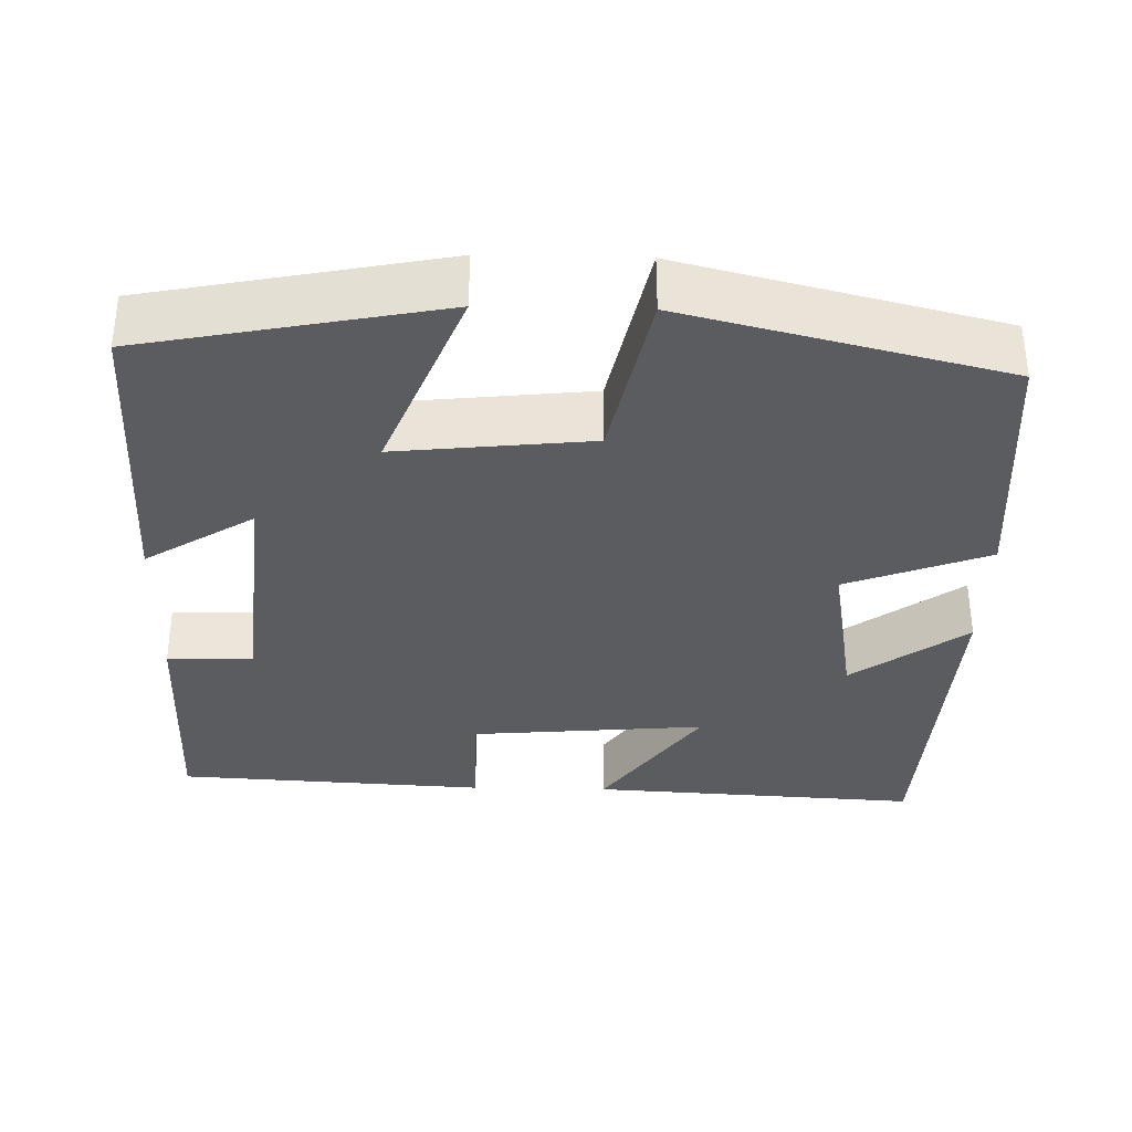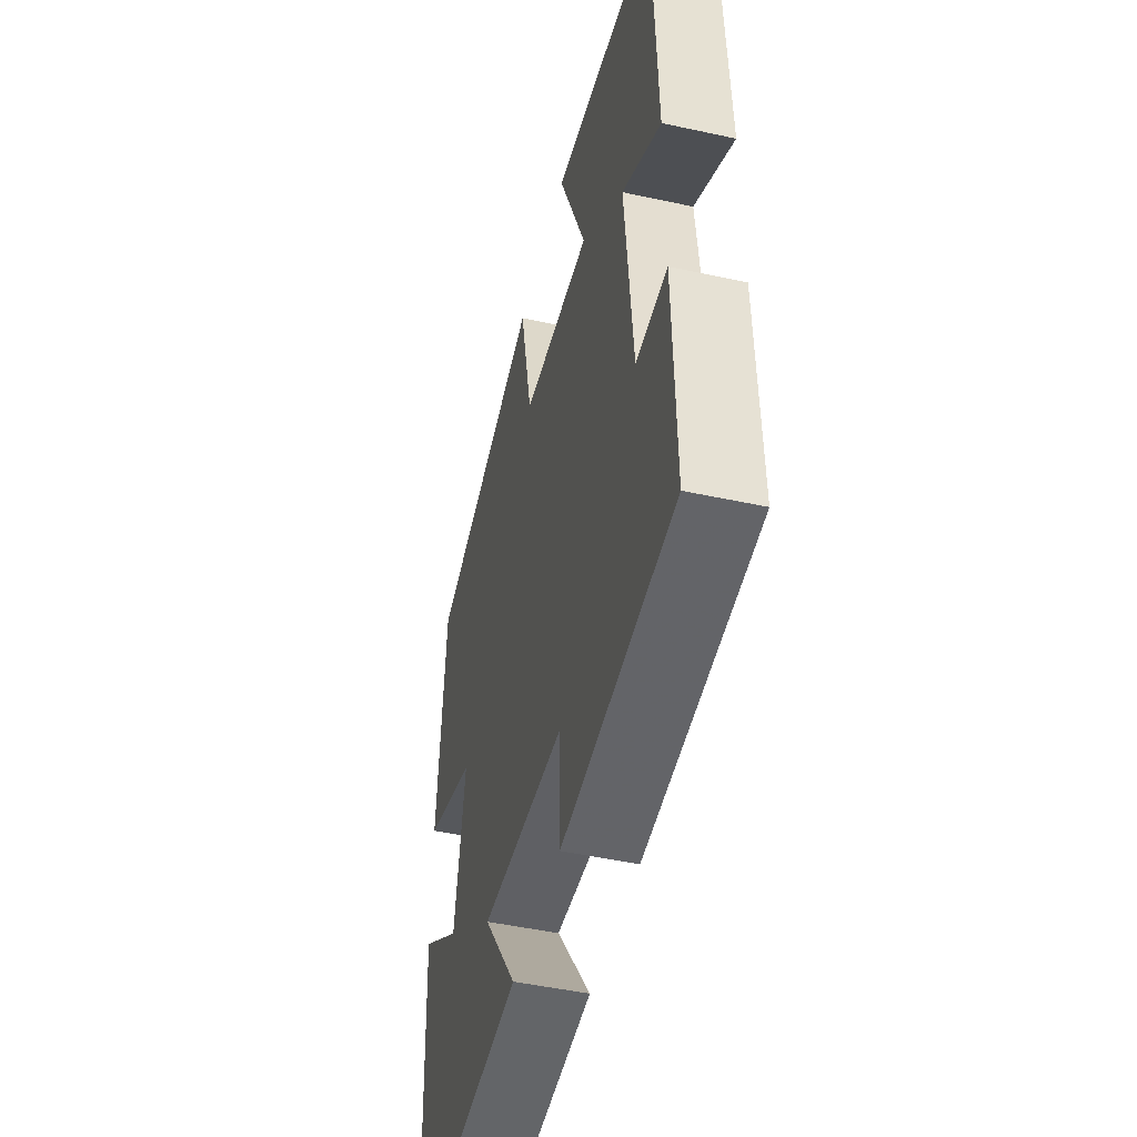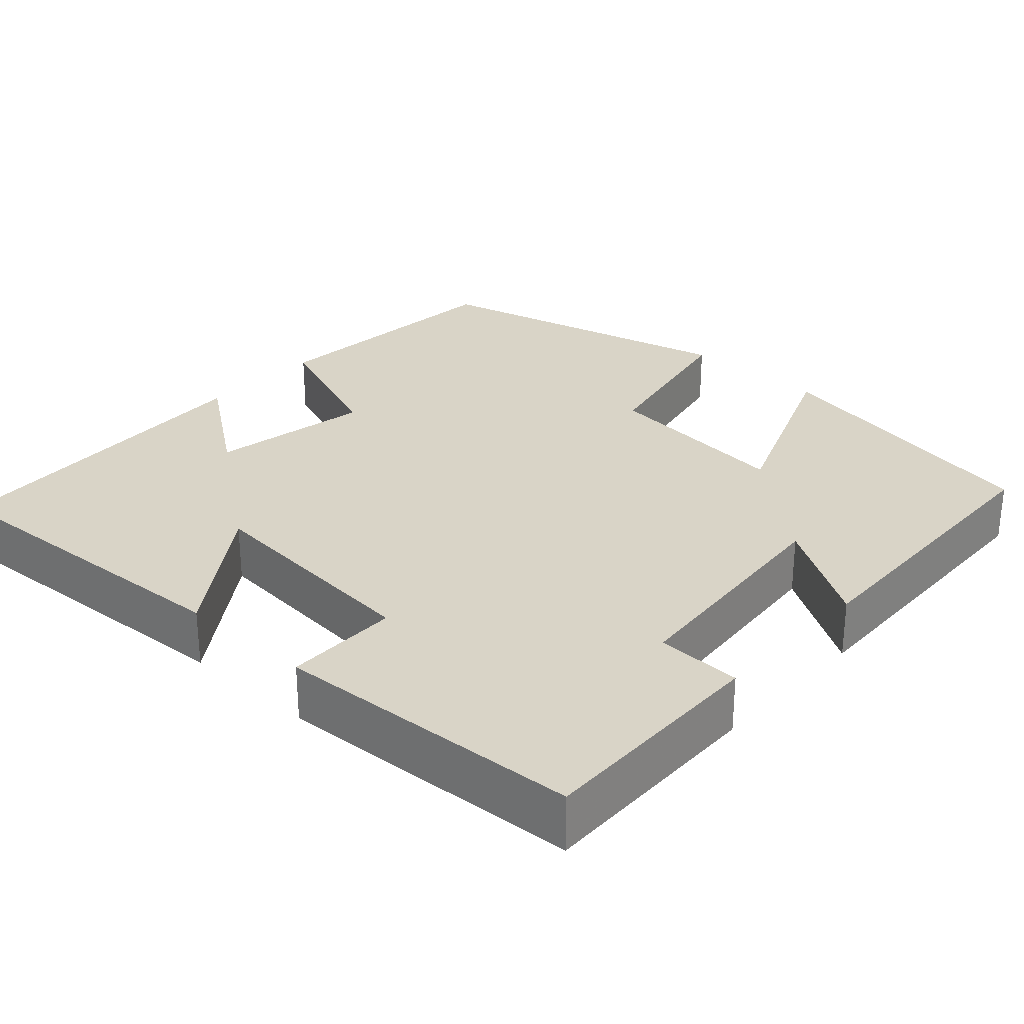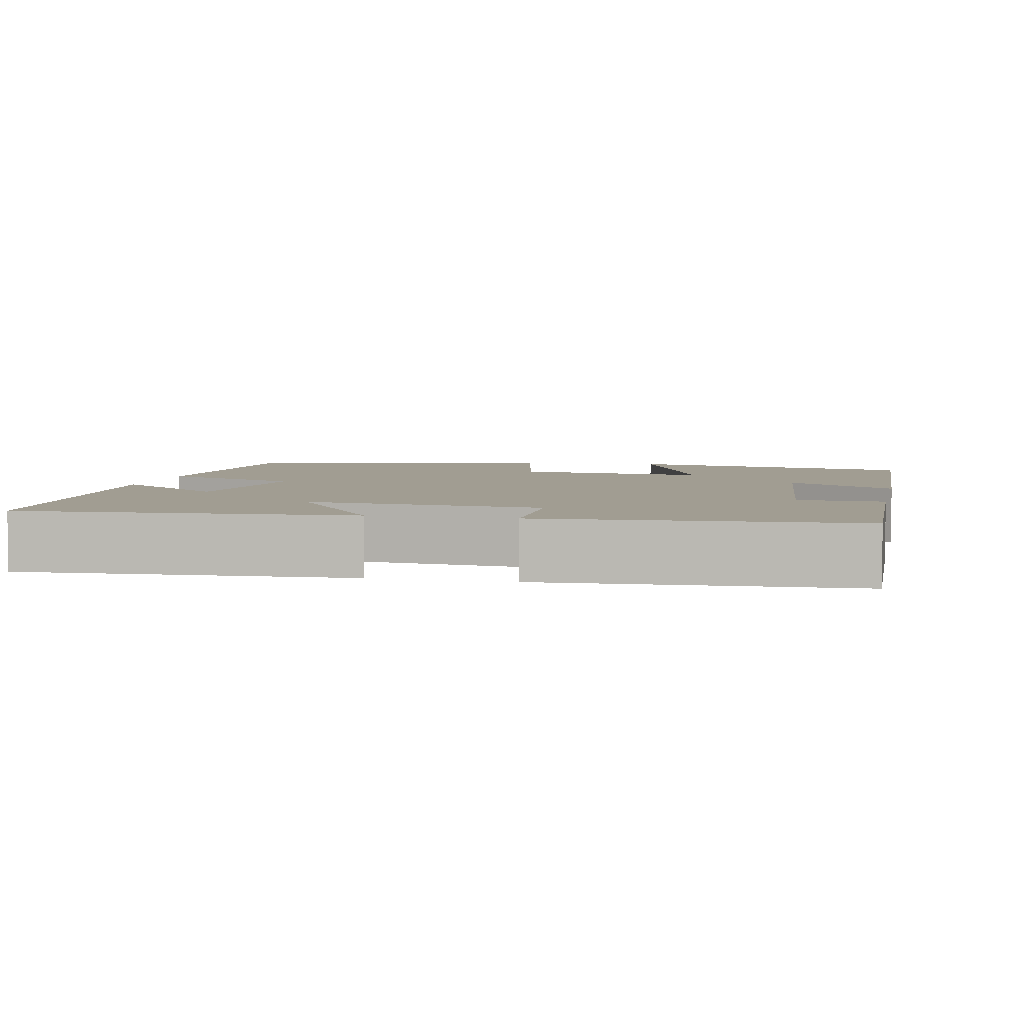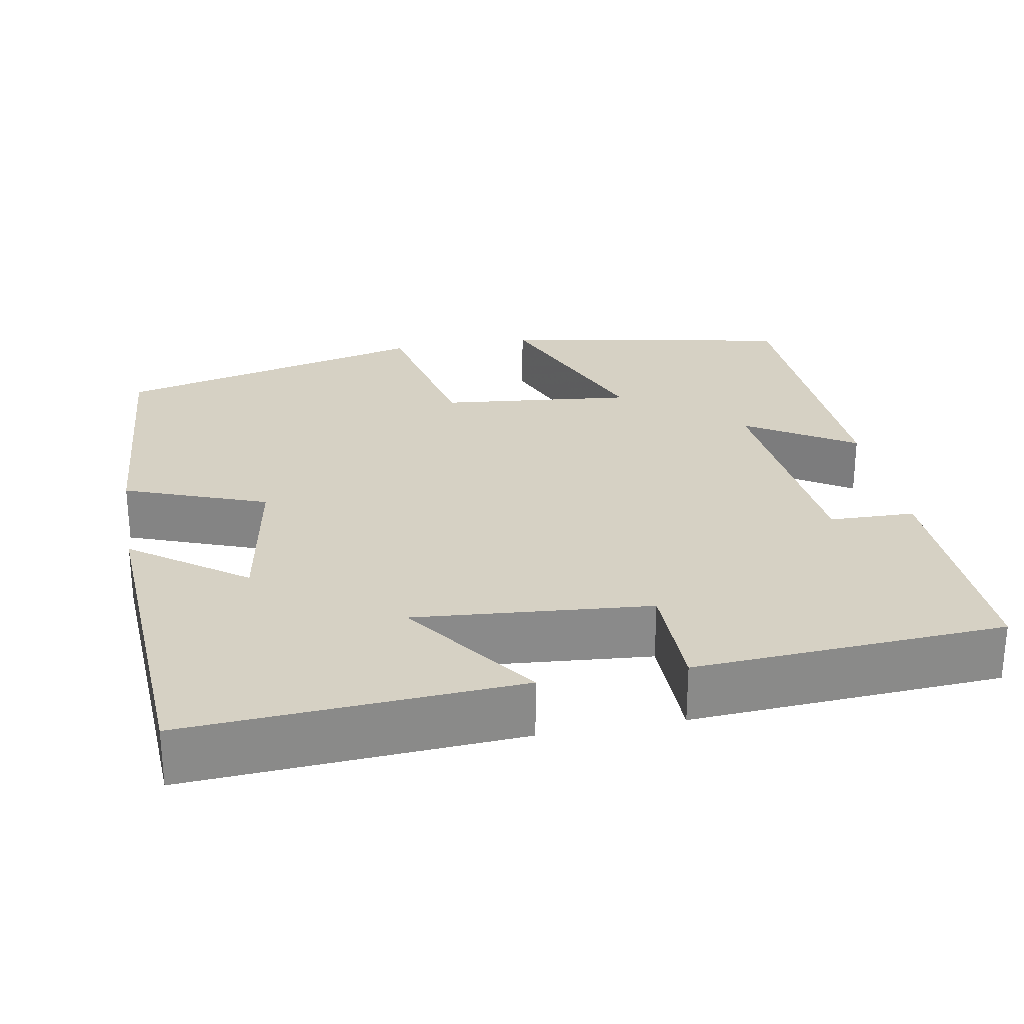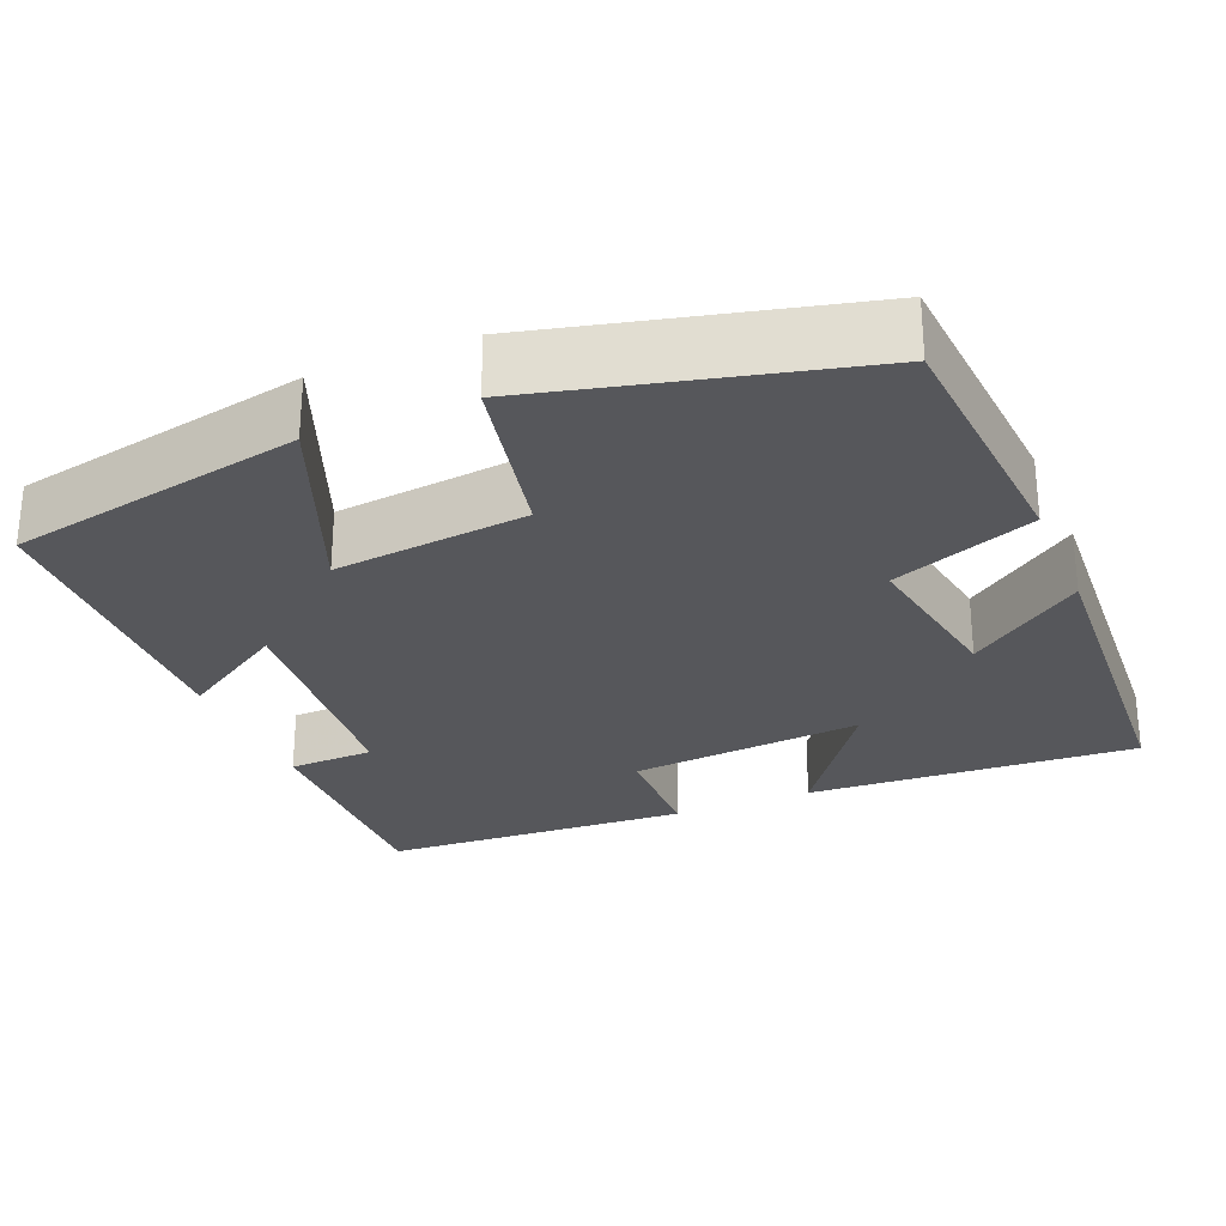
<metadata>
{"format":"obj","ext":"obj","renderer":"f3d","projection":"perspective","resolution":1024,"background":"white","views":[{"elev":-34.6,"azim":-1.4,"up":"+Y"},{"elev":-48.1,"azim":-103.7,"up":"+Z"},{"elev":28.5,"azim":-137.5,"up":"+Y"},{"elev":4.8,"azim":-167.9,"up":"+Y"},{"elev":26.8,"azim":169.5,"up":"+Y"},{"elev":-27.3,"azim":22.6,"up":"+Y"}]}
</metadata>
<code>
v -0.507 0.07 -0.478
v -0.5 0.07 -0.179
v -0.392 0.07 -0.176
v -0.364 0.07 0.126
v -0.5 0.07 0.041
v -0.486 0.07 0.427
v -0.115 0.07 0.5
v -0.213 0.07 0.255
v 0.031 0.07 0.281
v 0.077 0.07 0.5
v 0.475 0.07 0.402
v 0.5 0.07 0.075
v 0.321 0.07 0.007
v 0.357 0.07 -0.197
v 0.5 0.07 -0.093
v 0.476 0.07 -0.524
v 0.06 0.07 -0.5
v 0.181 0.07 -0.329
v -0.115 0.07 -0.355
v -0.116 0.07 -0.5
v -0.507 0 -0.478
v -0.5 0 -0.179
v -0.392 0 -0.176
v -0.364 0 0.126
v -0.5 0 0.041
v -0.486 0 0.427
v -0.115 0 0.5
v -0.213 0 0.255
v 0.031 0 0.281
v 0.077 0 0.5
v 0.475 0 0.402
v 0.5 0 0.075
v 0.321 0 0.007
v 0.357 0 -0.197
v 0.5 0 -0.093
v 0.476 0 -0.524
v 0.06 0 -0.5
v 0.181 0 -0.329
v -0.115 0 -0.355
v -0.116 0 -0.5
f 1 2 3
f 20 1 3
f 19 20 3
f 18 19 3 4
f 16 17 18
f 15 16 18
f 14 15 18
f 13 14 18 4
f 11 12 13
f 10 11 13
f 9 10 13
f 8 9 13 4
f 6 7 8
f 5 6 8
f 4 5 8
f 23 22 21
f 23 21 40
f 23 40 39
f 24 23 39 38
f 38 37 36
f 38 36 35
f 38 35 34
f 24 38 34 33
f 33 32 31
f 33 31 30
f 33 30 29
f 24 33 29 28
f 28 27 26
f 28 26 25
f 28 25 24
f 1 21 22 2
f 2 22 23 3
f 3 23 24 4
f 4 24 25 5
f 5 25 26 6
f 6 26 27 7
f 7 27 28 8
f 8 28 29 9
f 9 29 30 10
f 10 30 31 11
f 11 31 32 12
f 12 32 33 13
f 13 33 34 14
f 14 34 35 15
f 15 35 36 16
f 16 36 37 17
f 17 37 38 18
f 18 38 39 19
f 19 39 40 20
f 20 40 21 1

</code>
